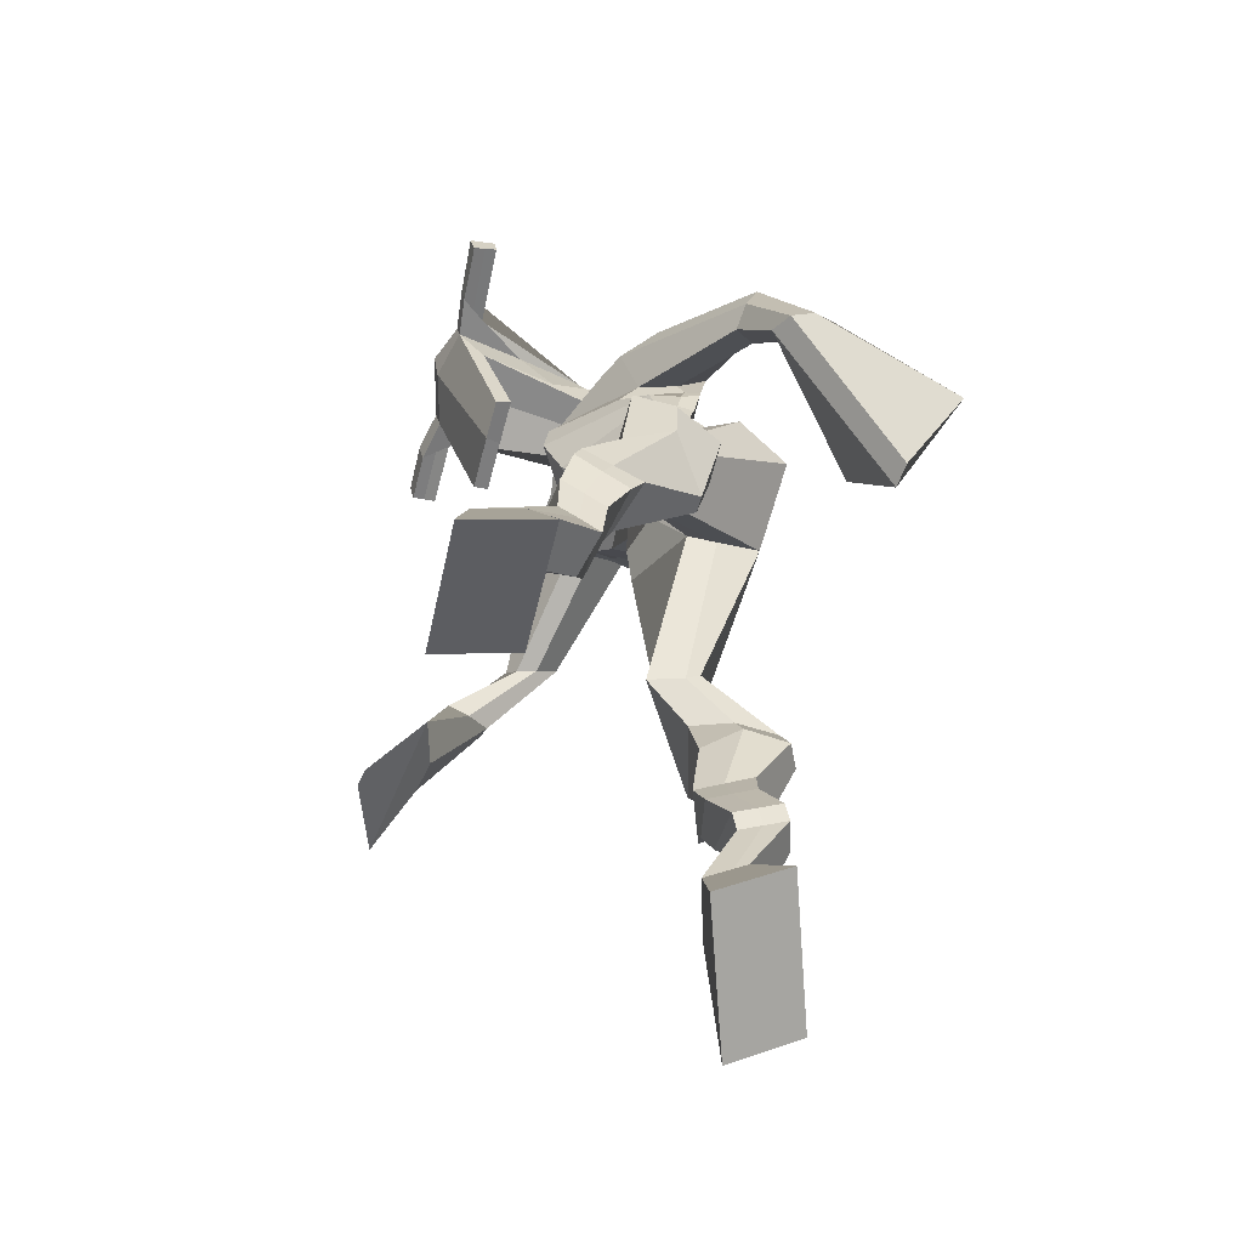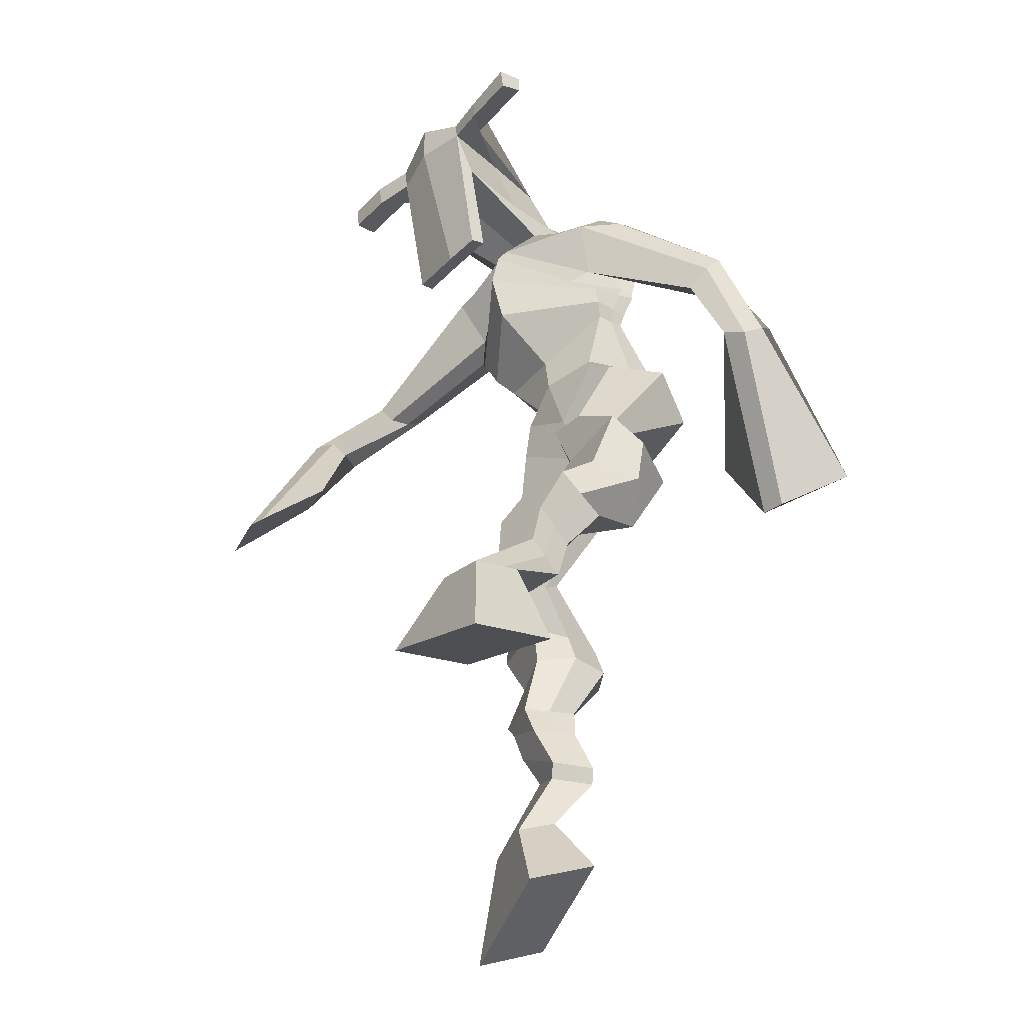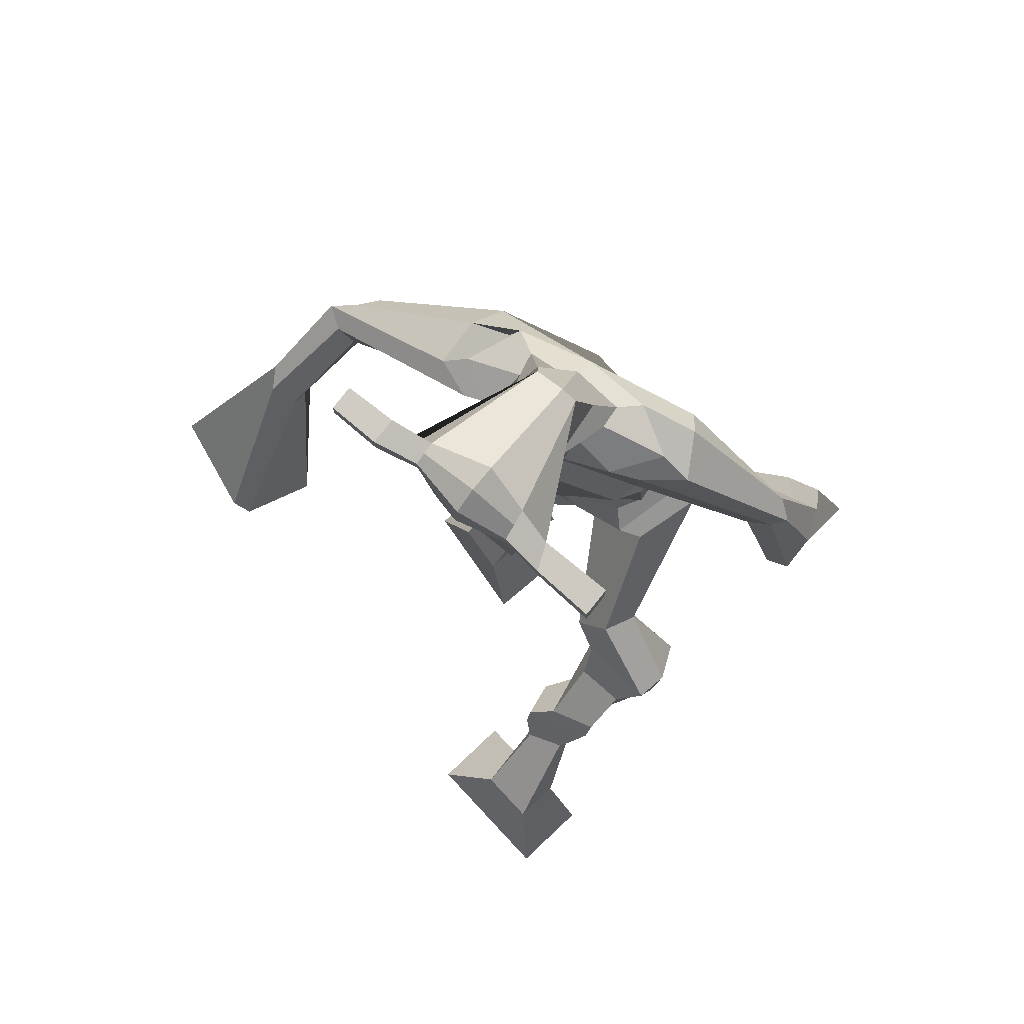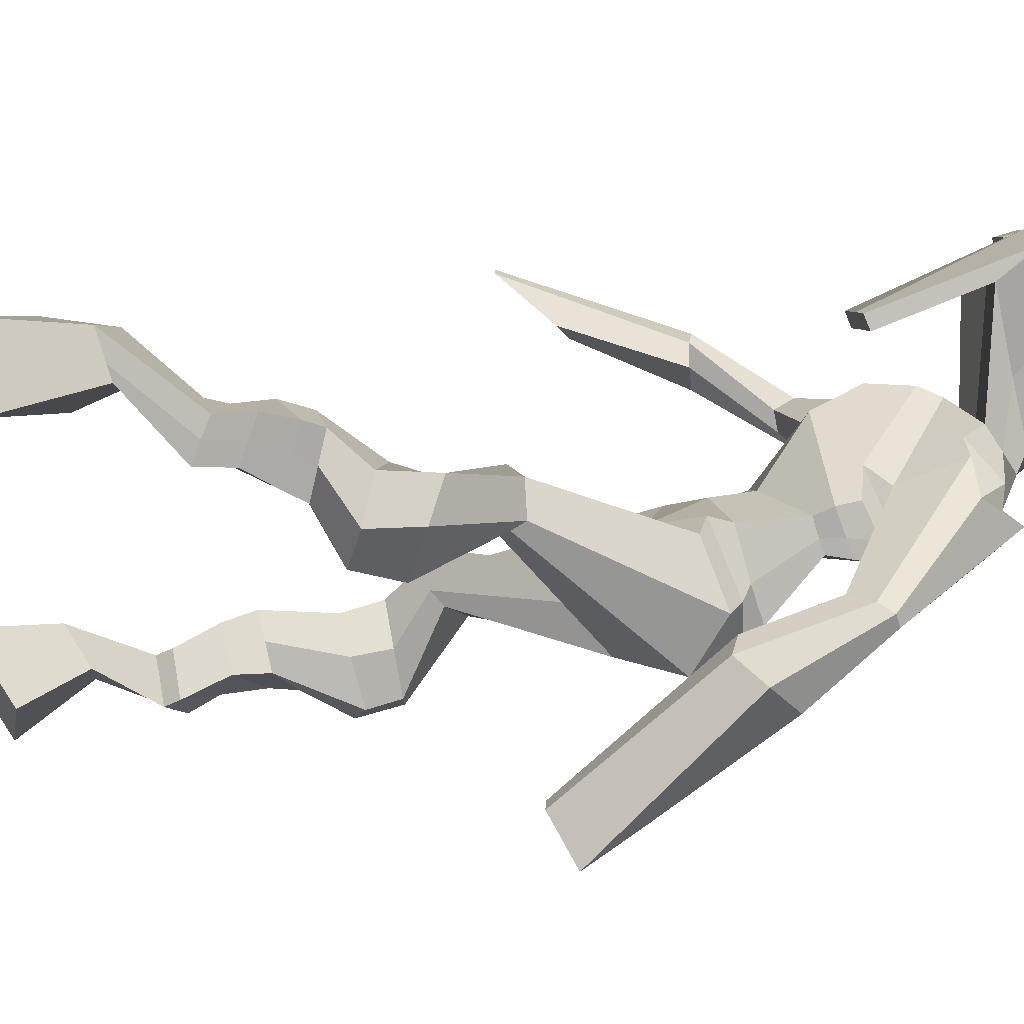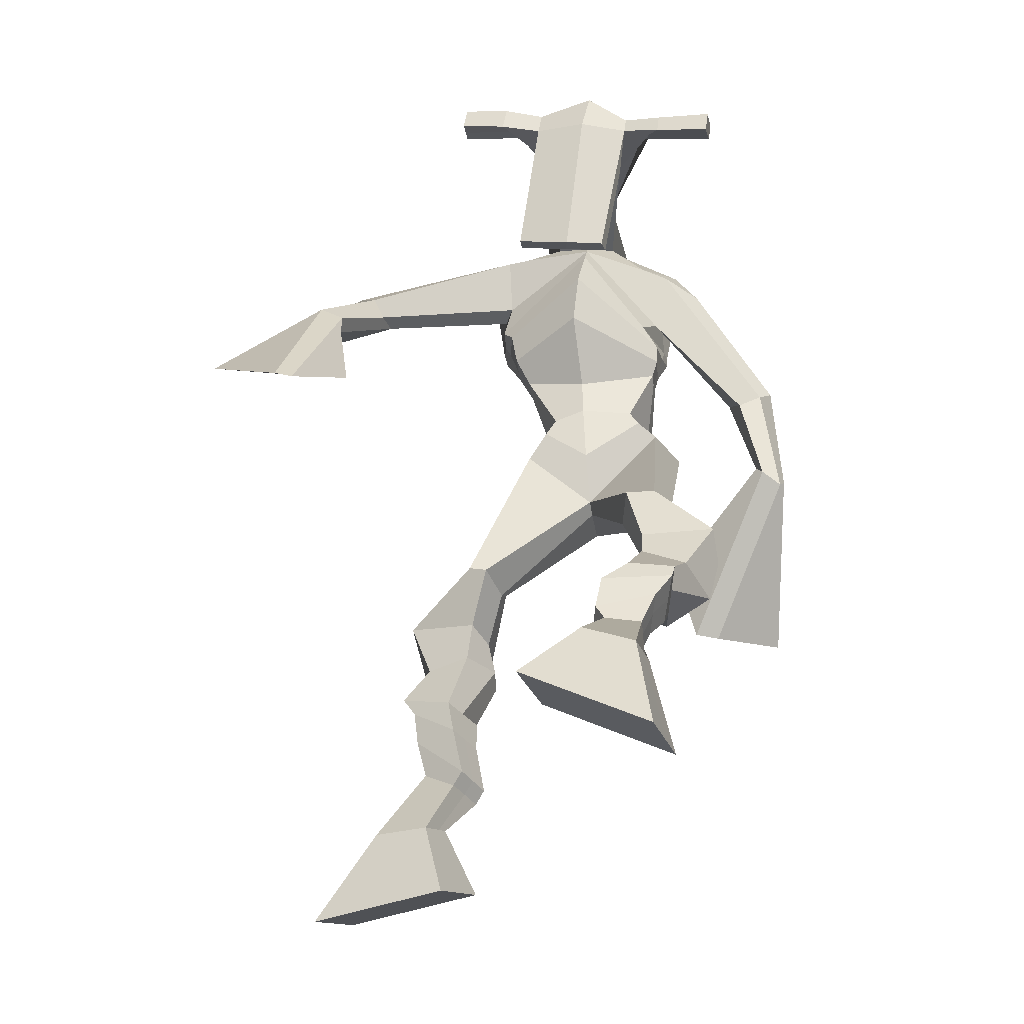
<metadata>
{"format":"obj","ext":"obj","renderer":"f3d","projection":"perspective","resolution":1024,"background":"white","views":[{"elev":-76.4,"azim":75.0,"up":"+Y"},{"elev":-53.5,"azim":50.5,"up":"+Y"},{"elev":58.5,"azim":37.7,"up":"+Y"},{"elev":4.9,"azim":75.3,"up":"+Z"},{"elev":-46.1,"azim":7.9,"up":"+Y"}]}
</metadata>
<code>
o monstruo
v 0.1369 -0.2494 -0.4718
v 0.178 -0.3413 -0.5099
v 0.1167 -0.2798 -0.4195
v 0.1421 -0.3952 -0.4184
v 0.05942 -0.2364 -0.4955
v -0.01973 -0.3273 -0.5792
v 0.03887 -0.2677 -0.443
v -0.05564 -0.3813 -0.4878
v 0.1755 -0.1702 -0.5145
v 0.15 -0.1756 -0.4566
v 0.1287 -0.1351 -0.5306
v 0.1036 -0.1396 -0.473
v 0.1891 -0.1526 -0.5049
v 0.164 -0.1575 -0.4472
v 0.1211 -0.08709 -0.5067
v 0.09415 -0.09467 -0.4474
v 0.1806 -0.09016 -0.4788
v 0.1537 -0.09773 -0.4195
v 0.1232 -0.03714 -0.5049
v 0.09012 -0.04823 -0.4333
v 0.1806 -0.04249 -0.4785
v 0.1475 -0.05358 -0.4069
v 0.1085 0.003196 -0.511
v 0.07176 -0.01521 -0.4363
v 0.204 0.0646 -0.523
v 0.1748 0.0395 -0.4106
v 0.1756 0.05777 -0.5372
v 0.1106 0.04285 -0.4388
v 0.1981 0.1114 -0.5124
v 0.1846 0.09293 -0.3949
v 0.1391 0.1265 -0.5287
v 0.08368 0.1204 -0.4233
v 0.2378 0.1525 -0.3987
v 0.2151 0.1501 -0.3321
v 0.1934 0.1923 -0.4165
v 0.1851 0.1801 -0.3551
v 0.3836 0.3154 -0.4451
v 0.3825 0.2926 -0.3443
v 0.3253 0.4042 -0.4519
v 0.291 0.3561 -0.2933
v 0.4001 -0.2241 -0.1257
v 0.3216 -0.2885 -0.1612
v 0.3875 -0.2403 -0.06628
v 0.2998 -0.3188 -0.05549
v 0.4732 -0.2604 -0.1227
v 0.499 -0.4008 -0.1569
v 0.4605 -0.278 -0.06205
v 0.4772 -0.4311 -0.05113
v 0.3954 -0.1809 -0.1984
v 0.4133 -0.1557 -0.1421
v 0.4519 -0.176 -0.2139
v 0.4647 -0.156 -0.1572
v 0.387 -0.1451 -0.2073
v 0.4008 -0.1249 -0.1494
v 0.4725 -0.1273 -0.2145
v 0.4869 -0.1087 -0.1534
v 0.3971 -0.0947 -0.2054
v 0.4115 -0.0761 -0.1443
v 0.493 -0.08663 -0.2372
v 0.5118 -0.06623 -0.1625
v 0.4331 -0.0605 -0.23
v 0.4504 -0.03973 -0.155
v 0.4991 -0.05645 -0.2523
v 0.5164 -0.04078 -0.1702
v 0.4688 0.00534 -0.3252
v 0.4682 0.03728 -0.2114
v 0.4924 -0.01505 -0.3246
v 0.5318 0.008038 -0.2153
v 0.4986 0.04771 -0.3343
v 0.4691 0.08894 -0.2278
v 0.5535 0.0385 -0.3339
v 0.5765 0.07414 -0.2164
v 0.4492 0.1475 -0.278
v 0.4495 0.1734 -0.2173
v 0.5074 0.1622 -0.2856
v 0.4924 0.1822 -0.2283
v 0.4976 0.3697 -0.4542
v 0.4978 0.3806 -0.2952
v 0.3991 0.7573 -0.2839
v 0.4102 0.706 -0.1517
v 0.2387 0.7257 -0.2977
v 0.2728 0.6534 -0.2181
v 0.5365 0.686 -0.3413
v 0.5139 0.6022 -0.2448
v 0.298 0.7685 -0.2603
v 0.3091 0.7181 -0.1658
v 0.2357 0.7644 -0.2325
v 0.2769 0.708 -0.1618
v 0.06041 0.6664 -0.2399
v 0.05623 0.6264 -0.1822
v 0.04753 0.6813 -0.2052
v 0.04196 0.6592 -0.1685
v -0.0146 0.5397 -0.1595
v 0.00786 0.5285 -0.09739
v -0.03206 0.5508 -0.1533
v -0.02508 0.543 -0.08715
v -0.03807 0.383 -0.09276
v -0.03939 0.2855 -0.009826
v -0.08555 0.3947 -0.08303
v -0.06511 0.2917 -0.004688
v 0.4929 0.7445 -0.2771
v 0.5011 0.6914 -0.1921
v 0.5688 0.7366 -0.2892
v 0.539 0.6842 -0.211
v 0.6468 0.5462 -0.3878
v 0.6407 0.4974 -0.3496
v 0.6709 0.5478 -0.3837
v 0.6762 0.5182 -0.3546
v 0.662 0.4434 -0.453
v 0.6661 0.3677 -0.3852
v 0.6915 0.43 -0.468
v 0.6927 0.3515 -0.4029
v 0.5925 0.3038 -0.564
v 0.5313 0.1957 -0.5783
v 0.6364 0.2753 -0.5904
v 0.5664 0.1855 -0.5814
v 0.4489 0.8839 -0.004276
v 0.4411 0.848 0.05516
v 0.3623 0.8716 0.006708
v 0.3577 0.8505 0.03183
v 0.5007 0.8398 -0.00019
v 0.4991 0.8101 0.03181
v 0.4813 0.7369 -0.01816
v 0.4182 0.7547 -0.01634
v 0.3416 0.7561 -0.0216
v 0.3689 0.807 -0.2045
v 0.4573 0.7907 -0.2099
v 0.4208 0.8215 -0.2222
v 0.4951 0.7892 0.02574
v 0.3506 0.8227 0.02263
v 0.4587 0.8512 -0.1667
v 0.4404 0.8662 -0.1626
v 0.4264 0.798 0.04298
v 0.3978 0.8651 -0.1659
v 0.2344 0.8874 0.01265
v 0.2319 0.8758 0.04334
v 0.2247 0.8473 0.03462
v 0.2262 0.8551 0.001581
v 0.6381 0.798 0.008086
v 0.635 0.7833 0.04371
v 0.6292 0.7526 0.03482
v 0.633 0.7703 0.003385
v 0.2954 0.5244 -0.3113
v 0.3836 0.5342 -0.3341
v 0.5018 0.5266 -0.3219
v 0.5009 0.5118 -0.2775
v 0.3845 0.4873 -0.258
v 0.2956 0.5092 -0.2641
v 0.2745 0.5667 -0.3002
v 0.5108 0.5347 -0.2664
v 0.2771 0.5463 -0.2421
v 0.3811 0.6136 -0.343
v 0.5078 0.5596 -0.3275
v 0.3821 0.5514 -0.1672
v 0.5498 0.7733 0.03122
v 0.5544 0.7977 0.03829
v 0.543 0.8139 0.006256
v 0.5213 0.7991 -0.001737
v 0.3022 0.8738 0.01108
v 0.2996 0.8612 0.0444
v 0.2918 0.8303 0.03493
v 0.3328 0.839 0.000702
v 0.3854 0.6066 -0.05329
v 0.382 0.6156 -0.07369
v 0.3091 0.6312 -0.07353
v 0.4463 0.6007 -0.07433
v 0.4422 0.5931 -0.05405
v 0.309 0.6226 -0.05312
v 0.4085 0.7478 -0.1783
v 0.3407 0.7879 -0.2279
v 0.452 0.7398 -0.1811
v 0.3626 0.7466 -0.1747
v 0.4758 0.7693 -0.2381
v 0.4107 0.7815 -0.2306
v 0.2525 0.617 -0.3101
v 0.5122 0.5663 -0.2604
v 0.2723 0.5805 -0.2191
v 0.3826 0.6667 -0.3377
v 0.5251 0.5975 -0.3323
v 0.395 0.6131 -0.1351
v 0.2486 0.6317 -0.3001
v 0.4933 0.5739 -0.2216
v 0.2583 0.6025 -0.2272
v 0.3893 0.7279 -0.3166
v 0.5259 0.6158 -0.333
v 0.4073 0.6731 -0.1382
v 0.3863 0.4848 -0.4109
v 0.4842 0.4619 -0.4018
v 0.3838 0.4282 -0.2647
v 0.3205 0.4688 -0.3898
v 0.459 0.4346 -0.2872
v 0.3364 0.4297 -0.2827
v -0.03642 -0.3524 -0.5367
v 0.1302 -0.2592 -0.4545
v 0.05263 -0.2468 -0.4781
v 0.1613 -0.3663 -0.4673
v 0.1624 -0.1724 -0.4853
v 0.1158 -0.1373 -0.5016
v 0.1764 -0.155 -0.476
v 0.1076 -0.09088 -0.477
v 0.1671 -0.09395 -0.4492
v 0.1067 -0.04268 -0.4691
v 0.164 -0.04803 -0.4427
v 0.09013 -0.006009 -0.4737
v 0.2121 0.04494 -0.458
v 0.09765 0.06455 -0.5053
v 0.2023 0.09923 -0.4513
v 0.1012 0.1268 -0.4787
v 0.2335 0.1367 -0.3796
v 0.1873 0.2047 -0.4008
v 0.3817 0.3058 -0.3862
v 0.2877 0.4308 -0.3682
v 0.4889 -0.4149 -0.1077
v 0.3962 -0.229 -0.1061
v 0.4689 -0.2663 -0.1027
v 0.3114 -0.3026 -0.1121
v 0.4051 -0.1677 -0.1699
v 0.459 -0.166 -0.1847
v 0.3942 -0.1348 -0.1781
v 0.4797 -0.118 -0.184
v 0.4043 -0.0854 -0.1749
v 0.5024 -0.07643 -0.1998
v 0.4418 -0.05012 -0.1925
v 0.5077 -0.04862 -0.2113
v 0.4437 0.02655 -0.2651
v 0.5615 -0.01318 -0.2747
v 0.473 0.06864 -0.2837
v 0.5793 0.05451 -0.2721
v 0.4388 0.1429 -0.2547
v 0.5131 0.1795 -0.2745
v 0.5314 0.4057 -0.3804
v 0.2584 0.657 -0.2491
v 0.5226 0.6508 -0.3009
v 0.2578 0.7416 -0.1944
v 0.2237 0.721 -0.1821
v 0.06449 0.6294 -0.2107
v 0.01951 0.6806 -0.1821
v -0.000633 0.532 -0.1295
v -0.04412 0.5519 -0.1158
v 0.03008 0.3461 -0.07432
v -0.1755 0.363 -0.04129
v 0.5543 0.7194 -0.2415
v 0.5873 0.6762 -0.2542
v 0.6238 0.5287 -0.3786
v 0.6946 0.5333 -0.3654
v 0.6572 0.4082 -0.4154
v 0.7009 0.3905 -0.4375
v 0.5068 0.293 -0.5284
v 0.664 0.1961 -0.6289
v 0.4473 0.8757 0.03103
v 0.36 0.8611 0.01927
v 0.4999 0.825 0.01581
v 0.4616 0.7689 -0.1273
v 0.3675 0.7754 -0.1289
v 0.4781 0.8199 -0.07052
v 0.3731 0.8442 -0.0718
v 0.2332 0.8816 0.028
v 0.2255 0.8512 0.0181
v 0.6366 0.7906 0.0259
v 0.6311 0.7614 0.0191
v 0.5008 0.5195 -0.3033
v 0.2952 0.5217 -0.3024
v 0.509 0.5491 -0.3024
v 0.2755 0.5592 -0.2792
v 0.5356 0.7862 0.01474
v 0.5487 0.8058 0.02227
v 0.3123 0.8346 0.01781
v 0.3009 0.8675 0.02774
v 0.3415 0.7675 -0.2022
v 0.4742 0.7525 -0.2122
v 0.5187 0.5865 -0.3063
v 0.2625 0.6017 -0.274
v 0.5229 0.6064 -0.3111
v 0.2546 0.6213 -0.2734
v 0.3175 0.4477 -0.34
v 0.4834 0.446 -0.3538
v 0.3885 0.4596 -0.4462
v 0.474 0.4416 -0.4361
v 0.383 0.3531 -0.2949
v 0.3383 0.4563 -0.4229
v 0.472 0.3976 -0.2774
v 0.3205 0.3953 -0.2785
v 0.5062 0.4285 -0.371
v 0.3033 0.445 -0.3486
f 1 5 11 9
f 4 3 7 8
f 193 195 5 6
f 193 196 4 8
f 196 194 3 4
f 6 5 1 2
f 198 12 16 200
f 7 3 10 12
f 195 7 12 198
f 194 1 9 197
f 200 16 20 202
f 12 10 14 16
f 9 11 15 13
f 197 9 13 199
f 20 18 22 24
f 16 14 18 20
f 13 15 19 17
f 199 13 17 201
f 21 23 27 25
f 17 19 23 21
f 201 17 21 203
f 202 20 24 204
f 206 28 32 208
f 203 21 25 205
f 204 24 28 206
f 24 22 26 28
f 29 31 35 33
f 28 26 30 32
f 25 27 31 29
f 205 25 29 207
f 209 33 37 211
f 207 29 33 209
f 208 32 36 210
f 32 30 34 36
f 185 184 79 83
f 210 36 40 212
f 36 34 38 40
f 33 35 39 37
f 41 49 51 45
f 44 48 47 43
f 213 46 45 215
f 213 48 44 216
f 216 44 43 214
f 46 42 41 45
f 218 220 56 52
f 47 52 50 43
f 215 218 52 47
f 214 217 49 41
f 220 222 60 56
f 52 56 54 50
f 49 53 55 51
f 217 219 53 49
f 60 64 62 58
f 56 60 58 54
f 53 57 59 55
f 219 221 57 53
f 61 65 67 63
f 57 61 63 59
f 221 223 61 57
f 222 224 64 60
f 226 228 72 68
f 223 225 65 61
f 224 226 68 64
f 64 68 66 62
f 69 73 75 71
f 68 72 70 66
f 65 69 71 67
f 225 227 69 65
f 229 211 37 73
f 227 229 73 69
f 228 230 76 72
f 72 76 74 70
f 184 181 81 79
f 230 231 78 76
f 76 78 38 74
f 73 37 77 75
f 268 159 135 257
f 133 129 122 118
f 186 182 84 80
f 274 183 82 232
f 273 185 83 233
f 183 186 80 82
f 234 235 88 86
f 82 88 92 90
f 82 80 86 88
f 79 81 87 85
f 90 92 96 94
f 235 87 91 237
f 232 82 90 236
f 87 81 89 91
f 95 93 97 99
f 236 90 94 238
f 91 89 93 95
f 237 91 95 239
f 240 98 100 241
f 239 95 99 241
f 94 96 100 98
f 238 94 98 240
f 242 102 104 243
f 83 79 101 103
f 80 84 104 102
f 104 84 106 108
f 108 106 110 112
f 83 103 107 105
f 233 83 105 244
f 243 104 108 245
f 109 111 115 113
f 245 108 112 247
f 105 107 111 109
f 244 105 109 246
f 248 113 115 249
f 246 109 113 248
f 112 110 114 116
f 247 112 116 249
f 250 117 119 251
f 250 118 122 252
f 156 155 141 140
f 131 132 117 121
f 132 134 119 117
f 130 133 118 120
f 172 169 124 125
f 174 170 126 128
f 173 174 128 127
f 270 173 127 253
f 169 171 123 124
f 269 172 125 254
f 129 133 163 167
f 128 126 134 132
f 127 128 132 131
f 253 127 131 255
f 130 125 165 168
f 254 125 130 256
f 258 137 136 257
f 161 160 136 137
f 267 161 137 258
f 159 162 138 135
f 260 142 139 259
f 158 157 139 142
f 266 156 140 259
f 265 158 142 260
f 192 189 147 148
f 276 188 145 261
f 275 192 148 262
f 189 191 146 147
f 187 190 143 144
f 188 187 144 145
f 148 147 154 151
f 261 145 153 263
f 262 148 151 264
f 147 146 150 154
f 144 143 149 152
f 145 144 152 153
f 255 131 158 265
f 252 122 156 266
f 131 121 157 158
f 122 129 155 156
f 119 134 162 159
f 256 130 161 267
f 130 120 160 161
f 251 119 159 268
f 165 164 163 168
f 164 166 167 163
f 133 130 168 163
f 123 129 167 166
f 124 123 166 164
f 125 124 164 165
f 234 86 172 269
f 80 102 171 169
f 242 101 173 270
f 101 79 174 173
f 79 85 170 174
f 86 80 169 172
f 151 154 180 177
f 263 153 179 271
f 264 151 177 272
f 154 150 176 180
f 152 149 175 178
f 153 152 178 179
f 177 180 186 183
f 271 179 185 273
f 272 177 183 274
f 180 176 182 186
f 178 175 181 184
f 179 178 184 185
f 278 277 187 188
f 277 280 190 187
f 279 281 191 189
f 284 282 192 275
f 283 278 188 276
f 282 279 189 192
f 281 283 276 191
f 280 284 275 190
f 175 272 274 181
f 176 271 273 182
f 149 264 272 175
f 150 263 271 176
f 102 242 270 171
f 85 234 269 170
f 120 251 268 160
f 134 256 267 162
f 121 252 266 157
f 129 255 265 155
f 143 262 264 149
f 146 261 263 150
f 190 275 262 143
f 191 276 261 146
f 155 265 260 141
f 157 266 259 139
f 141 260 259 140
f 162 267 258 138
f 138 258 257 135
f 126 254 256 134
f 123 253 255 129
f 170 269 254 126
f 171 270 253 123
f 117 250 252 121
f 118 250 251 120
f 111 247 249 115
f 110 246 248 114
f 114 248 249 116
f 106 244 246 110
f 107 245 247 111
f 103 243 245 107
f 84 233 244 106
f 101 242 243 103
f 93 238 240 97
f 96 239 241 100
f 97 240 241 99
f 92 237 239 96
f 89 236 238 93
f 81 232 236 89
f 88 235 237 92
f 85 87 235 234
f 182 273 233 84
f 181 274 232 81
f 160 268 257 136
f 75 77 231 230
f 71 75 230 228
f 70 74 229 227
f 74 38 211 229
f 66 70 227 225
f 63 67 226 224
f 62 66 225 223
f 67 71 228 226
f 59 63 224 222
f 58 62 223 221
f 54 58 221 219
f 50 54 219 217
f 55 59 222 220
f 43 50 217 214
f 45 51 218 215
f 51 55 220 218
f 42 216 214 41
f 46 213 216 42
f 48 213 215 47
f 35 210 212 39
f 31 208 210 35
f 30 207 209 34
f 34 209 211 38
f 26 205 207 30
f 23 204 206 27
f 22 203 205 26
f 27 206 208 31
f 19 202 204 23
f 18 201 203 22
f 14 199 201 18
f 10 197 199 14
f 15 200 202 19
f 3 194 197 10
f 5 195 198 11
f 11 198 200 15
f 2 1 194 196
f 6 2 196 193
f 8 7 195 193
f 39 212 284 280
f 78 231 283 281
f 40 38 279 282
f 231 77 278 283
f 212 40 282 284
f 38 78 281 279
f 37 39 280 277
f 77 37 277 278

</code>
